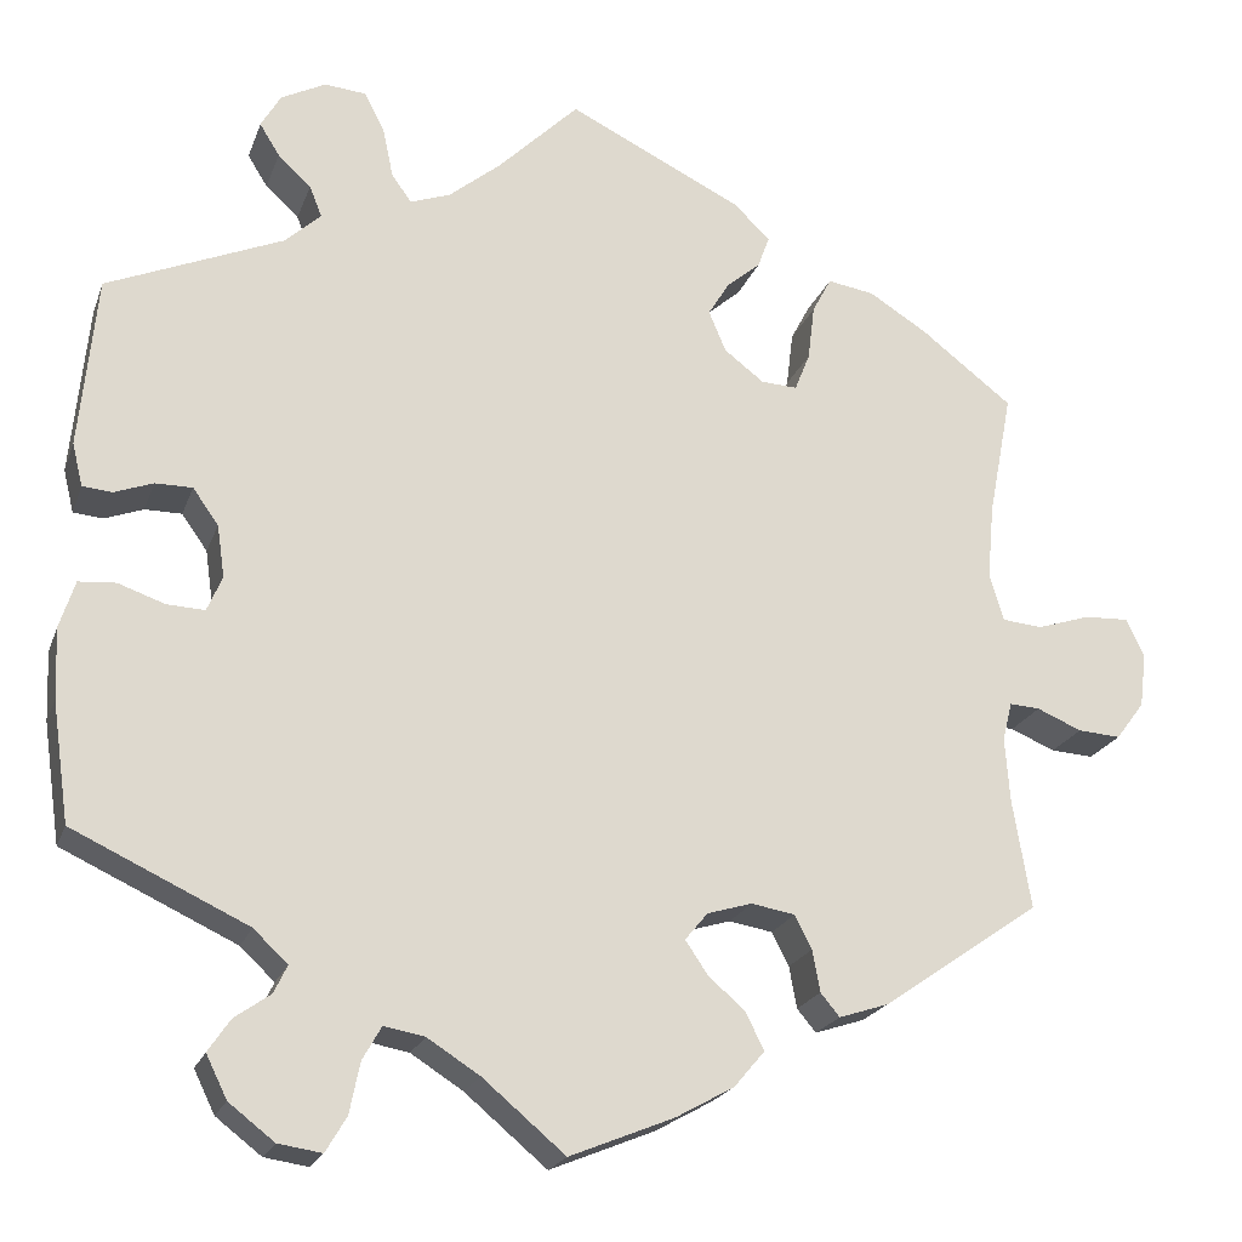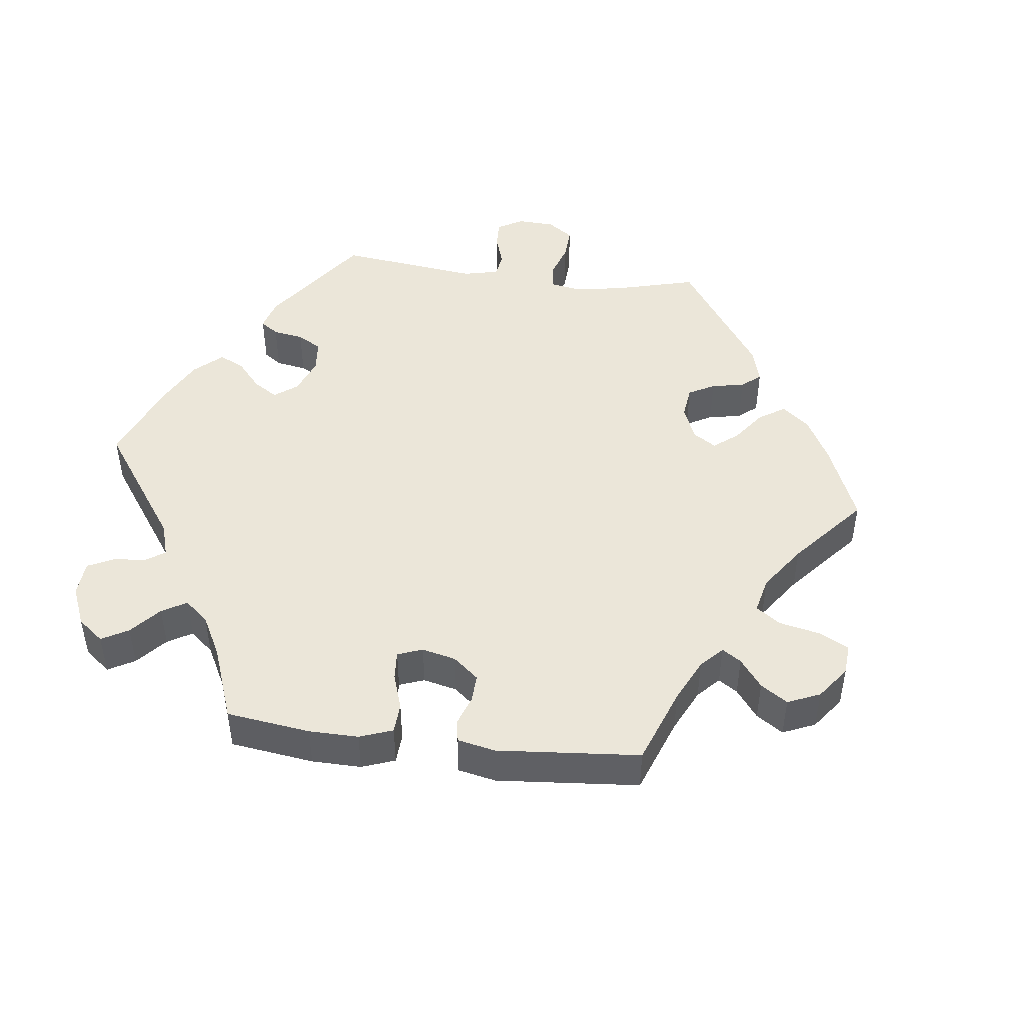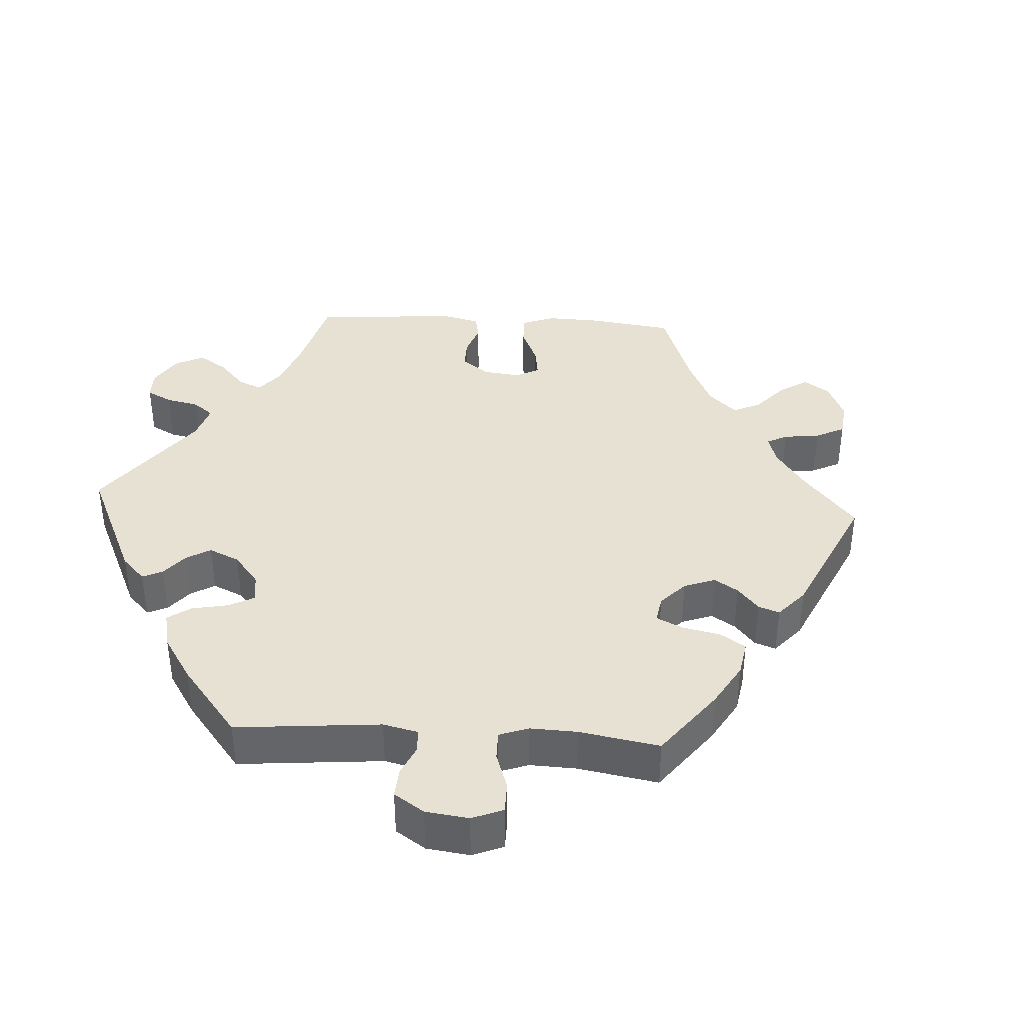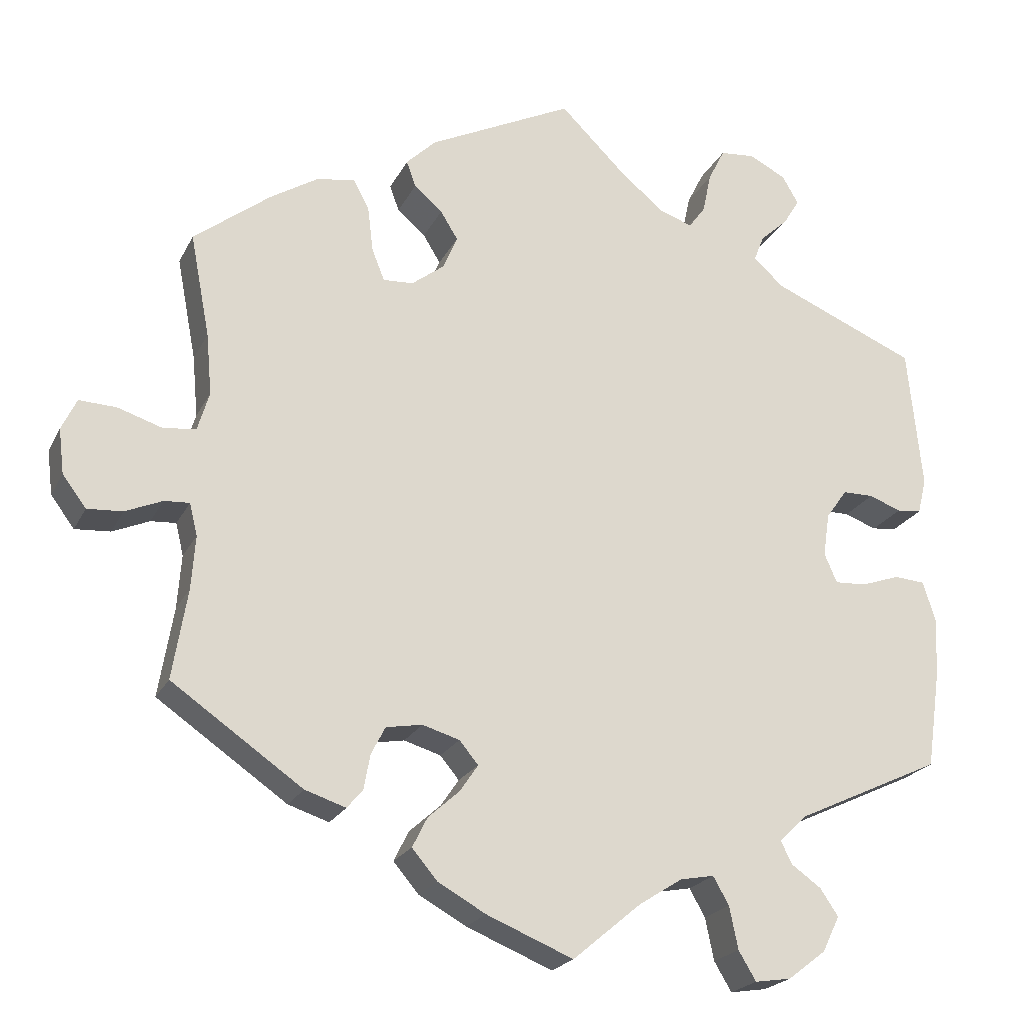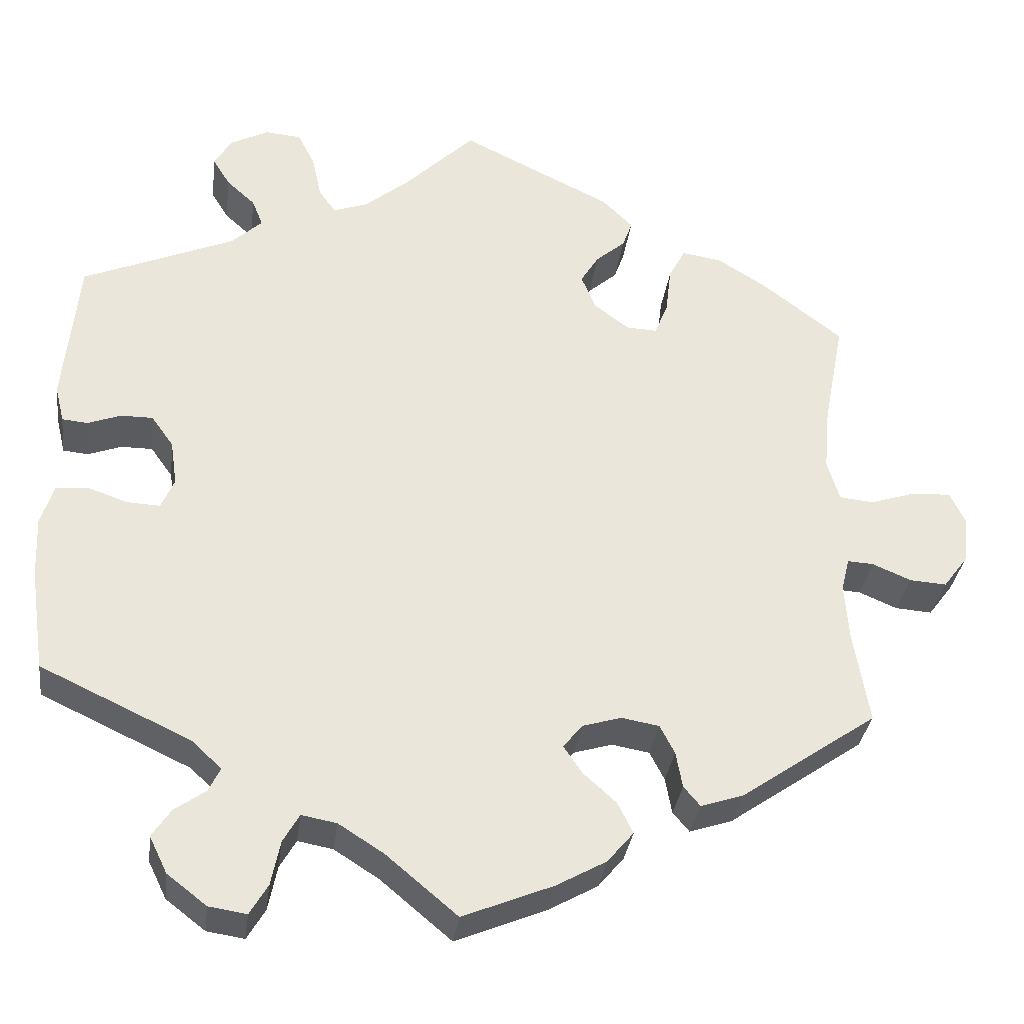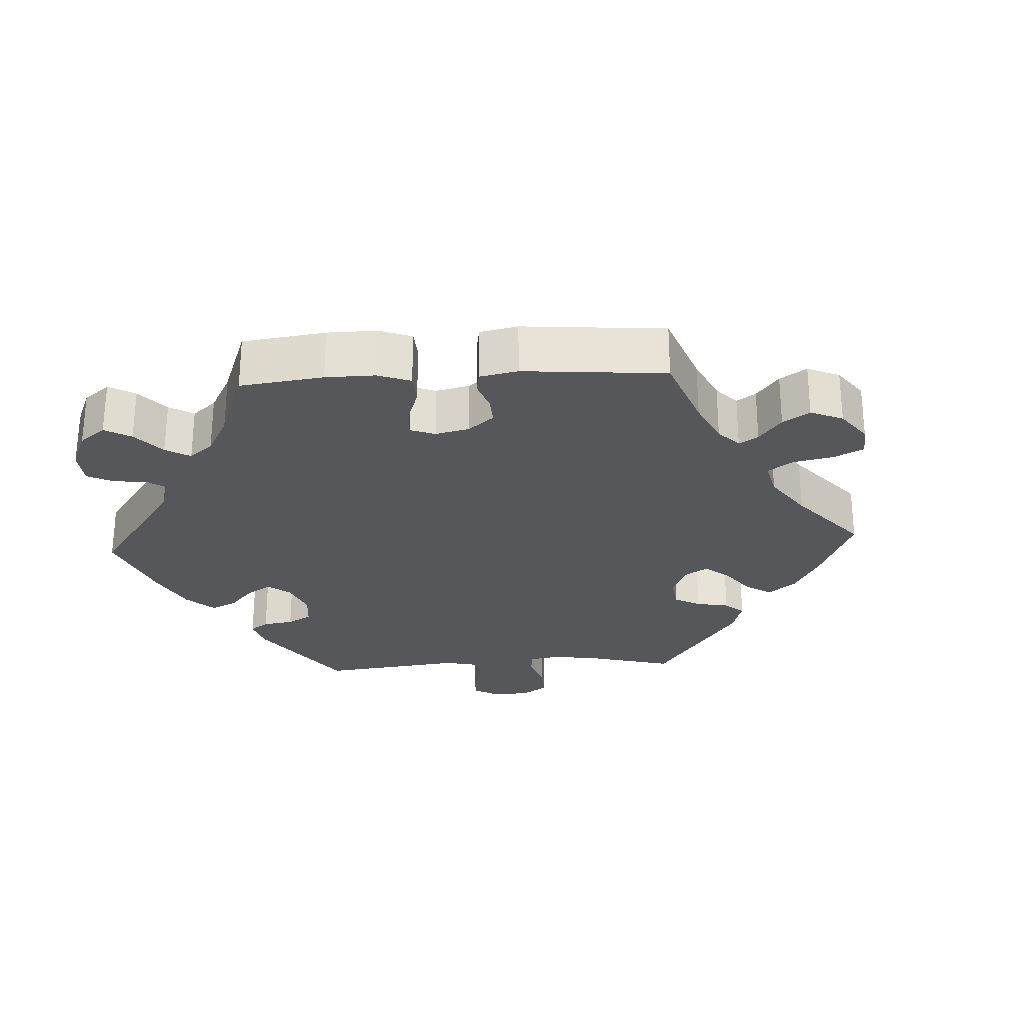
<metadata>
{"format":"obj","ext":"obj","renderer":"f3d","projection":"perspective","resolution":1024,"background":"white","views":[{"elev":-21.0,"azim":163.3,"up":"+Z"},{"elev":46.8,"azim":-143.0,"up":"+Y"},{"elev":38.7,"azim":153.4,"up":"+Y"},{"elev":-21.8,"azim":-20.6,"up":"+Z"},{"elev":-32.8,"azim":172.6,"up":"+Z"},{"elev":-26.9,"azim":-146.8,"up":"+Y"}]}
</metadata>
<code>
v 0.316 0.07 -0.375
v 0.28 0.07 -0.409
v 0.294 0.07 -0.438
v 0.332 0.07 -0.465
v 0.355 0.07 -0.499
v 0.333 0.07 -0.544
v 0.285 0.07 -0.581
v 0.239 0.07 -0.588
v 0.217 0.07 -0.551
v 0.206 0.07 -0.497
v 0.186 0.07 -0.462
v 0.143 0.07 -0.47
v 0.088 0.07 -0.505
v 0.001 0.07 -0.578
v -0.109 0.07 -0.533
v -0.17 0.07 -0.499
v -0.202 0.07 -0.461
v -0.183 0.07 -0.423
v -0.143 0.07 -0.387
v -0.12 0.07 -0.353
v -0.144 0.07 -0.324
v -0.191 0.07 -0.31
v -0.237 0.07 -0.318
v -0.255 0.07 -0.353
v -0.263 0.07 -0.397
v -0.283 0.07 -0.421
v -0.335 0.07 -0.404
v -0.501 0.07 -0.289
v -0.482 0.07 -0.175
v -0.477 0.07 -0.107
v -0.487 0.07 -0.066
v -0.519 0.07 -0.068
v -0.566 0.07 -0.088
v -0.611 0.07 -0.091
v -0.641 0.07 -0.051
v -0.648 0.07 0.006
v -0.629 0.07 0.046
v -0.582 0.07 0.044
v -0.526 0.07 0.026
v -0.484 0.07 0.03
v -0.469 0.07 0.08
v -0.476 0.07 0.158
v -0.501 0.07 0.289
v -0.404 0.07 0.364
v -0.343 0.07 0.402
v -0.294 0.07 0.41
v -0.274 0.07 0.372
v -0.267 0.07 0.314
v -0.251 0.07 0.274
v -0.213 0.07 0.276
v -0.171 0.07 0.308
v -0.153 0.07 0.351
v -0.175 0.07 0.387
v -0.211 0.07 0.418
v -0.223 0.07 0.451
v -0.185 0.07 0.488
v -0.001 0.07 0.578
v 0.084 0.07 0.494
v 0.139 0.07 0.449
v 0.181 0.07 0.434
v 0.202 0.07 0.463
v 0.213 0.07 0.515
v 0.234 0.07 0.557
v 0.278 0.07 0.561
v 0.325 0.07 0.537
v 0.346 0.07 0.501
v 0.325 0.07 0.467
v 0.29 0.07 0.435
v 0.277 0.07 0.402
v 0.315 0.07 0.367
v 0.5 0.07 0.289
v 0.518 0.07 0.108
v 0.507 0.07 0.063
v 0.476 0.07 0.06
v 0.435 0.07 0.075
v 0.396 0.07 0.075
v 0.369 0.07 0.037
v 0.361 0.07 -0.018
v 0.377 0.07 -0.055
v 0.417 0.07 -0.053
v 0.466 0.07 -0.036
v 0.505 0.07 -0.039
v 0.521 0.07 -0.089
v 0.518 0.07 -0.163
v 0.5 0.07 -0.289
v 0.316 0 -0.375
v 0.28 0 -0.409
v 0.294 0 -0.438
v 0.332 0 -0.465
v 0.355 0 -0.499
v 0.333 0 -0.544
v 0.285 0 -0.581
v 0.239 0 -0.588
v 0.217 0 -0.551
v 0.206 0 -0.497
v 0.186 0 -0.462
v 0.143 0 -0.47
v 0.088 0 -0.505
v 0.001 0 -0.578
v -0.109 0 -0.533
v -0.17 0 -0.499
v -0.202 0 -0.461
v -0.183 0 -0.423
v -0.143 0 -0.387
v -0.12 0 -0.353
v -0.144 0 -0.324
v -0.191 0 -0.31
v -0.237 0 -0.318
v -0.255 0 -0.353
v -0.263 0 -0.397
v -0.283 0 -0.421
v -0.335 0 -0.404
v -0.501 0 -0.289
v -0.482 0 -0.175
v -0.477 0 -0.107
v -0.487 0 -0.066
v -0.519 0 -0.068
v -0.566 0 -0.088
v -0.611 0 -0.091
v -0.641 0 -0.051
v -0.648 0 0.006
v -0.629 0 0.046
v -0.582 0 0.044
v -0.526 0 0.026
v -0.484 0 0.03
v -0.469 0 0.08
v -0.476 0 0.158
v -0.501 0 0.289
v -0.404 0 0.364
v -0.343 0 0.402
v -0.294 0 0.41
v -0.274 0 0.372
v -0.267 0 0.314
v -0.251 0 0.274
v -0.213 0 0.276
v -0.171 0 0.308
v -0.153 0 0.351
v -0.175 0 0.387
v -0.211 0 0.418
v -0.223 0 0.451
v -0.185 0 0.488
v -0.001 0 0.578
v 0.084 0 0.494
v 0.139 0 0.449
v 0.181 0 0.434
v 0.202 0 0.463
v 0.213 0 0.515
v 0.234 0 0.557
v 0.278 0 0.561
v 0.325 0 0.537
v 0.346 0 0.501
v 0.325 0 0.467
v 0.29 0 0.435
v 0.277 0 0.402
v 0.315 0 0.367
v 0.5 0 0.289
v 0.518 0 0.108
v 0.507 0 0.063
v 0.476 0 0.06
v 0.435 0 0.075
v 0.396 0 0.075
v 0.369 0 0.037
v 0.361 0 -0.018
v 0.377 0 -0.055
v 0.417 0 -0.053
v 0.466 0 -0.036
v 0.505 0 -0.039
v 0.521 0 -0.089
v 0.518 0 -0.163
v 0.5 0 -0.289
f 84 85 1
f 83 84 1 2
f 80 81 82 83
f 79 80 83 2
f 78 79 2
f 77 78 2
f 72 73 74 75
f 70 71 72 75
f 69 70 75 76
f 65 66 67 68
f 65 68 69
f 64 65 69
f 61 62 63 64
f 60 61 64 69
f 55 56 57 58
f 53 54 55 58
f 52 53 58 59
f 51 52 59 60
f 45 46 47 48
f 45 48 49
f 42 43 44 45
f 41 42 45 49
f 40 41 49 50
f 36 37 38 39
f 36 39 40
f 35 36 40
f 32 33 34 35
f 31 32 35 40
f 30 31 40 50
f 26 27 28 29
f 24 25 26 29
f 23 24 29 30
f 22 23 30 50
f 16 17 18 19
f 16 19 20
f 13 14 15 16
f 12 13 16 20
f 11 12 20 21
f 7 8 9 10
f 7 10 11
f 6 7 11
f 3 4 5 6
f 2 3 6 11
f 77 2 11 21
f 60 69 76 77
f 50 51 60 77
f 21 22 50 77
f 86 170 169
f 87 86 169 168
f 168 167 166 165
f 87 168 165 164
f 87 164 163
f 87 163 162
f 160 159 158 157
f 160 157 156 155
f 161 160 155 154
f 153 152 151 150
f 154 153 150
f 154 150 149
f 149 148 147 146
f 154 149 146 145
f 143 142 141 140
f 143 140 139 138
f 144 143 138 137
f 145 144 137 136
f 133 132 131 130
f 134 133 130
f 130 129 128 127
f 134 130 127 126
f 135 134 126 125
f 124 123 122 121
f 125 124 121
f 125 121 120
f 120 119 118 117
f 125 120 117 116
f 135 125 116 115
f 114 113 112 111
f 114 111 110 109
f 115 114 109 108
f 135 115 108 107
f 104 103 102 101
f 105 104 101
f 101 100 99 98
f 105 101 98 97
f 106 105 97 96
f 95 94 93 92
f 96 95 92
f 96 92 91
f 91 90 89 88
f 96 91 88 87
f 106 96 87 162
f 162 161 154 145
f 162 145 136 135
f 162 135 107 106
f 1 86 87 2
f 2 87 88 3
f 3 88 89 4
f 4 89 90 5
f 5 90 91 6
f 6 91 92 7
f 7 92 93 8
f 8 93 94 9
f 9 94 95 10
f 10 95 96 11
f 11 96 97 12
f 12 97 98 13
f 13 98 99 14
f 14 99 100 15
f 15 100 101 16
f 16 101 102 17
f 17 102 103 18
f 18 103 104 19
f 19 104 105 20
f 20 105 106 21
f 21 106 107 22
f 22 107 108 23
f 23 108 109 24
f 24 109 110 25
f 25 110 111 26
f 26 111 112 27
f 27 112 113 28
f 28 113 114 29
f 29 114 115 30
f 30 115 116 31
f 31 116 117 32
f 32 117 118 33
f 33 118 119 34
f 34 119 120 35
f 35 120 121 36
f 36 121 122 37
f 37 122 123 38
f 38 123 124 39
f 39 124 125 40
f 40 125 126 41
f 41 126 127 42
f 42 127 128 43
f 43 128 129 44
f 44 129 130 45
f 45 130 131 46
f 46 131 132 47
f 47 132 133 48
f 48 133 134 49
f 49 134 135 50
f 50 135 136 51
f 51 136 137 52
f 52 137 138 53
f 53 138 139 54
f 54 139 140 55
f 55 140 141 56
f 56 141 142 57
f 57 142 143 58
f 58 143 144 59
f 59 144 145 60
f 60 145 146 61
f 61 146 147 62
f 62 147 148 63
f 63 148 149 64
f 64 149 150 65
f 65 150 151 66
f 66 151 152 67
f 67 152 153 68
f 68 153 154 69
f 69 154 155 70
f 70 155 156 71
f 71 156 157 72
f 72 157 158 73
f 73 158 159 74
f 74 159 160 75
f 75 160 161 76
f 76 161 162 77
f 77 162 163 78
f 78 163 164 79
f 79 164 165 80
f 80 165 166 81
f 81 166 167 82
f 82 167 168 83
f 83 168 169 84
f 84 169 170 85
f 85 170 86 1

</code>
